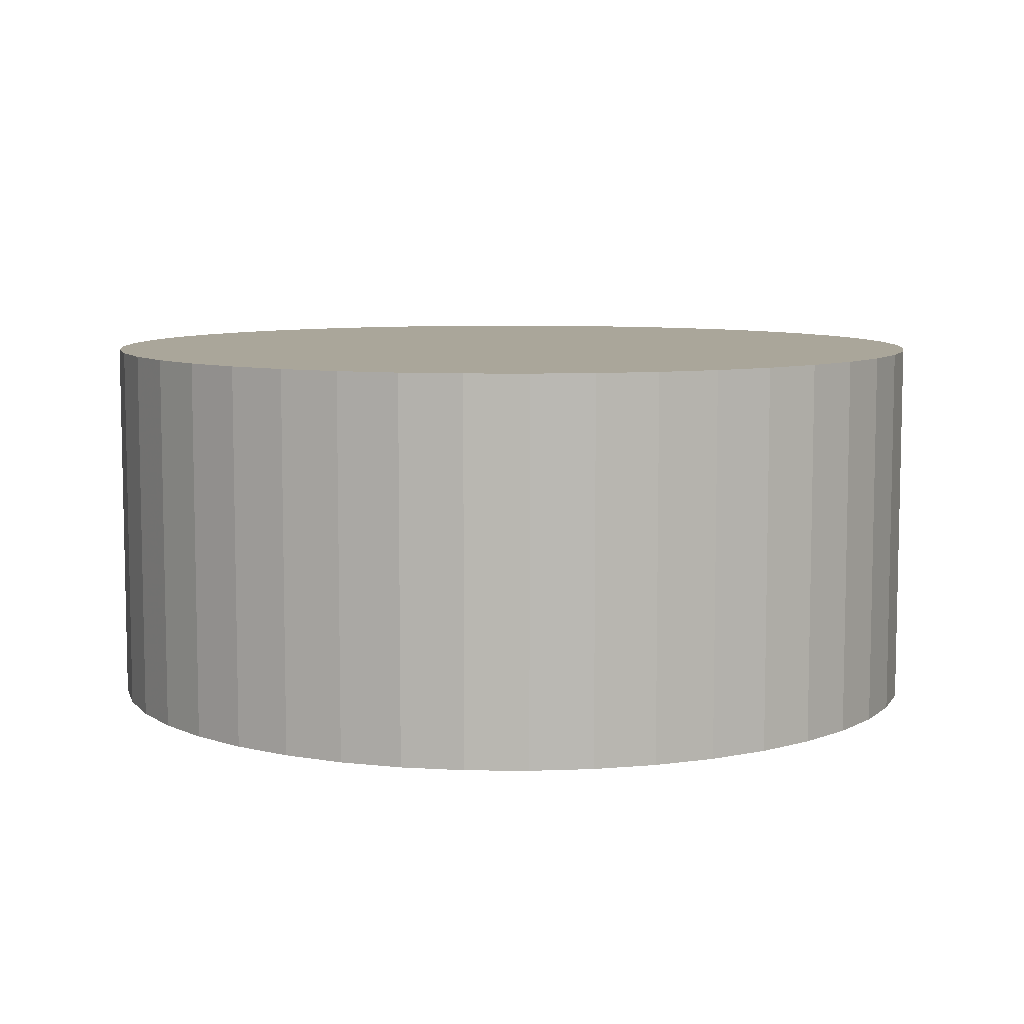
<metadata>
{"format":"obj","ext":"obj","renderer":"f3d","projection":"perspective","resolution":1024,"background":"white","views":[{"elev":7.8,"azim":-174.0,"up":"+Z"}]}
</metadata>
<code>
v -5.116e-19 2.494e-18 0.399
v -5.116e-19 2.494e-18 -0.399
v 0.9169 2.494e-18 0.399
v 0.9076 0.1305 0.399
v 0.8798 0.2583 0.399
v 0.8341 0.3809 0.399
v 0.7714 0.4957 0.399
v 0.693 0.6005 0.399
v 0.6005 0.693 0.399
v 0.4957 0.7714 0.399
v 0.3809 0.8341 0.399
v 0.2583 0.8798 0.399
v 0.1305 0.9076 0.399
v 5.563e-17 0.9169 0.399
v -0.1305 0.9076 0.399
v -0.2583 0.8798 0.399
v -0.3809 0.8341 0.399
v -0.4957 0.7714 0.399
v -0.6005 0.693 0.399
v -0.693 0.6005 0.399
v -0.7714 0.4957 0.399
v -0.8341 0.3809 0.399
v -0.8798 0.2583 0.399
v -0.9076 0.1305 0.399
v -0.9169 1.148e-16 0.399
v -0.9076 -0.1305 0.399
v -0.8798 -0.2583 0.399
v -0.8341 -0.3809 0.399
v -0.7714 -0.4957 0.399
v -0.693 -0.6005 0.399
v -0.6005 -0.693 0.399
v -0.4957 -0.7714 0.399
v -0.3809 -0.8341 0.399
v -0.2583 -0.8798 0.399
v -0.1305 -0.9076 0.399
v -1.689e-16 -0.9169 0.399
v 0.1305 -0.9076 0.399
v 0.2583 -0.8798 0.399
v 0.3809 -0.8341 0.399
v 0.4957 -0.7714 0.399
v 0.6005 -0.693 0.399
v 0.693 -0.6005 0.399
v 0.7714 -0.4957 0.399
v 0.8341 -0.3809 0.399
v 0.8798 -0.2583 0.399
v 0.9076 -0.1305 0.399
v 0.9169 2.494e-18 0.2993
v 0.9076 0.1305 0.2993
v 0.8798 0.2583 0.2993
v 0.8341 0.3809 0.2993
v 0.7714 0.4957 0.2993
v 0.693 0.6005 0.2993
v 0.6005 0.693 0.2993
v 0.4957 0.7714 0.2993
v 0.3809 0.8341 0.2993
v 0.2583 0.8798 0.2993
v 0.1305 0.9076 0.2993
v 5.563e-17 0.9169 0.2993
v -0.1305 0.9076 0.2993
v -0.2583 0.8798 0.2993
v -0.3809 0.8341 0.2993
v -0.4957 0.7714 0.2993
v -0.6005 0.693 0.2993
v -0.693 0.6005 0.2993
v -0.7714 0.4957 0.2993
v -0.8341 0.3809 0.2993
v -0.8798 0.2583 0.2993
v -0.9076 0.1305 0.2993
v -0.9169 1.148e-16 0.2993
v -0.9076 -0.1305 0.2993
v -0.8798 -0.2583 0.2993
v -0.8341 -0.3809 0.2993
v -0.7714 -0.4957 0.2993
v -0.693 -0.6005 0.2993
v -0.6005 -0.693 0.2993
v -0.4957 -0.7714 0.2993
v -0.3809 -0.8341 0.2993
v -0.2583 -0.8798 0.2993
v -0.1305 -0.9076 0.2993
v -1.689e-16 -0.9169 0.2993
v 0.1305 -0.9076 0.2993
v 0.2583 -0.8798 0.2993
v 0.3809 -0.8341 0.2993
v 0.4957 -0.7714 0.2993
v 0.6005 -0.693 0.2993
v 0.693 -0.6005 0.2993
v 0.7714 -0.4957 0.2993
v 0.8341 -0.3809 0.2993
v 0.8798 -0.2583 0.2993
v 0.9076 -0.1305 0.2993
v 0.9169 2.494e-18 0.1995
v 0.9076 0.1305 0.1995
v 0.8798 0.2583 0.1995
v 0.8341 0.3809 0.1995
v 0.7714 0.4957 0.1995
v 0.693 0.6005 0.1995
v 0.6005 0.693 0.1995
v 0.4957 0.7714 0.1995
v 0.3809 0.8341 0.1995
v 0.2583 0.8798 0.1995
v 0.1305 0.9076 0.1995
v 5.563e-17 0.9169 0.1995
v -0.1305 0.9076 0.1995
v -0.2583 0.8798 0.1995
v -0.3809 0.8341 0.1995
v -0.4957 0.7714 0.1995
v -0.6005 0.693 0.1995
v -0.693 0.6005 0.1995
v -0.7714 0.4957 0.1995
v -0.8341 0.3809 0.1995
v -0.8798 0.2583 0.1995
v -0.9076 0.1305 0.1995
v -0.9169 1.148e-16 0.1995
v -0.9076 -0.1305 0.1995
v -0.8798 -0.2583 0.1995
v -0.8341 -0.3809 0.1995
v -0.7714 -0.4957 0.1995
v -0.693 -0.6005 0.1995
v -0.6005 -0.693 0.1995
v -0.4957 -0.7714 0.1995
v -0.3809 -0.8341 0.1995
v -0.2583 -0.8798 0.1995
v -0.1305 -0.9076 0.1995
v -1.689e-16 -0.9169 0.1995
v 0.1305 -0.9076 0.1995
v 0.2583 -0.8798 0.1995
v 0.3809 -0.8341 0.1995
v 0.4957 -0.7714 0.1995
v 0.6005 -0.693 0.1995
v 0.693 -0.6005 0.1995
v 0.7714 -0.4957 0.1995
v 0.8341 -0.3809 0.1995
v 0.8798 -0.2583 0.1995
v 0.9076 -0.1305 0.1995
v 0.9169 2.494e-18 0.09976
v 0.9076 0.1305 0.09976
v 0.8798 0.2583 0.09976
v 0.8341 0.3809 0.09976
v 0.7714 0.4957 0.09976
v 0.693 0.6005 0.09976
v 0.6005 0.693 0.09976
v 0.4957 0.7714 0.09976
v 0.3809 0.8341 0.09976
v 0.2583 0.8798 0.09976
v 0.1305 0.9076 0.09976
v 5.563e-17 0.9169 0.09976
v -0.1305 0.9076 0.09976
v -0.2583 0.8798 0.09976
v -0.3809 0.8341 0.09976
v -0.4957 0.7714 0.09976
v -0.6005 0.693 0.09976
v -0.693 0.6005 0.09976
v -0.7714 0.4957 0.09976
v -0.8341 0.3809 0.09976
v -0.8798 0.2583 0.09976
v -0.9076 0.1305 0.09976
v -0.9169 1.148e-16 0.09976
v -0.9076 -0.1305 0.09976
v -0.8798 -0.2583 0.09976
v -0.8341 -0.3809 0.09976
v -0.7714 -0.4957 0.09976
v -0.693 -0.6005 0.09976
v -0.6005 -0.693 0.09976
v -0.4957 -0.7714 0.09976
v -0.3809 -0.8341 0.09976
v -0.2583 -0.8798 0.09976
v -0.1305 -0.9076 0.09976
v -1.689e-16 -0.9169 0.09976
v 0.1305 -0.9076 0.09976
v 0.2583 -0.8798 0.09976
v 0.3809 -0.8341 0.09976
v 0.4957 -0.7714 0.09976
v 0.6005 -0.693 0.09976
v 0.693 -0.6005 0.09976
v 0.7714 -0.4957 0.09976
v 0.8341 -0.3809 0.09976
v 0.8798 -0.2583 0.09976
v 0.9076 -0.1305 0.09976
v 0.9169 2.494e-18 1.79e-18
v 0.9076 0.1305 1.79e-18
v 0.8798 0.2583 1.79e-18
v 0.8341 0.3809 1.79e-18
v 0.7714 0.4957 1.79e-18
v 0.693 0.6005 1.79e-18
v 0.6005 0.693 1.79e-18
v 0.4957 0.7714 1.79e-18
v 0.3809 0.8341 1.79e-18
v 0.2583 0.8798 1.79e-18
v 0.1305 0.9076 1.79e-18
v 5.563e-17 0.9169 1.79e-18
v -0.1305 0.9076 1.79e-18
v -0.2583 0.8798 1.79e-18
v -0.3809 0.8341 1.79e-18
v -0.4957 0.7714 1.79e-18
v -0.6005 0.693 1.79e-18
v -0.693 0.6005 1.79e-18
v -0.7714 0.4957 1.79e-18
v -0.8341 0.3809 1.79e-18
v -0.8798 0.2583 1.79e-18
v -0.9076 0.1305 1.79e-18
v -0.9169 1.148e-16 1.79e-18
v -0.9076 -0.1305 1.79e-18
v -0.8798 -0.2583 1.79e-18
v -0.8341 -0.3809 1.79e-18
v -0.7714 -0.4957 1.79e-18
v -0.693 -0.6005 1.79e-18
v -0.6005 -0.693 1.79e-18
v -0.4957 -0.7714 1.79e-18
v -0.3809 -0.8341 1.79e-18
v -0.2583 -0.8798 1.79e-18
v -0.1305 -0.9076 1.79e-18
v -1.689e-16 -0.9169 1.79e-18
v 0.1305 -0.9076 1.79e-18
v 0.2583 -0.8798 1.79e-18
v 0.3809 -0.8341 1.79e-18
v 0.4957 -0.7714 1.79e-18
v 0.6005 -0.693 1.79e-18
v 0.693 -0.6005 1.79e-18
v 0.7714 -0.4957 1.79e-18
v 0.8341 -0.3809 1.79e-18
v 0.8798 -0.2583 1.79e-18
v 0.9076 -0.1305 1.79e-18
v 0.9169 2.494e-18 -0.09976
v 0.9076 0.1305 -0.09976
v 0.8798 0.2583 -0.09976
v 0.8341 0.3809 -0.09976
v 0.7714 0.4957 -0.09976
v 0.693 0.6005 -0.09976
v 0.6005 0.693 -0.09976
v 0.4957 0.7714 -0.09976
v 0.3809 0.8341 -0.09976
v 0.2583 0.8798 -0.09976
v 0.1305 0.9076 -0.09976
v 5.563e-17 0.9169 -0.09976
v -0.1305 0.9076 -0.09976
v -0.2583 0.8798 -0.09976
v -0.3809 0.8341 -0.09976
v -0.4957 0.7714 -0.09976
v -0.6005 0.693 -0.09976
v -0.693 0.6005 -0.09976
v -0.7714 0.4957 -0.09976
v -0.8341 0.3809 -0.09976
v -0.8798 0.2583 -0.09976
v -0.9076 0.1305 -0.09976
v -0.9169 1.148e-16 -0.09976
v -0.9076 -0.1305 -0.09976
v -0.8798 -0.2583 -0.09976
v -0.8341 -0.3809 -0.09976
v -0.7714 -0.4957 -0.09976
v -0.693 -0.6005 -0.09976
v -0.6005 -0.693 -0.09976
v -0.4957 -0.7714 -0.09976
v -0.3809 -0.8341 -0.09976
v -0.2583 -0.8798 -0.09976
v -0.1305 -0.9076 -0.09976
v -1.689e-16 -0.9169 -0.09976
v 0.1305 -0.9076 -0.09976
v 0.2583 -0.8798 -0.09976
v 0.3809 -0.8341 -0.09976
v 0.4957 -0.7714 -0.09976
v 0.6005 -0.693 -0.09976
v 0.693 -0.6005 -0.09976
v 0.7714 -0.4957 -0.09976
v 0.8341 -0.3809 -0.09976
v 0.8798 -0.2583 -0.09976
v 0.9076 -0.1305 -0.09976
v 0.9169 2.494e-18 -0.1995
v 0.9076 0.1305 -0.1995
v 0.8798 0.2583 -0.1995
v 0.8341 0.3809 -0.1995
v 0.7714 0.4957 -0.1995
v 0.693 0.6005 -0.1995
v 0.6005 0.693 -0.1995
v 0.4957 0.7714 -0.1995
v 0.3809 0.8341 -0.1995
v 0.2583 0.8798 -0.1995
v 0.1305 0.9076 -0.1995
v 5.563e-17 0.9169 -0.1995
v -0.1305 0.9076 -0.1995
v -0.2583 0.8798 -0.1995
v -0.3809 0.8341 -0.1995
v -0.4957 0.7714 -0.1995
v -0.6005 0.693 -0.1995
v -0.693 0.6005 -0.1995
v -0.7714 0.4957 -0.1995
v -0.8341 0.3809 -0.1995
v -0.8798 0.2583 -0.1995
v -0.9076 0.1305 -0.1995
v -0.9169 1.148e-16 -0.1995
v -0.9076 -0.1305 -0.1995
v -0.8798 -0.2583 -0.1995
v -0.8341 -0.3809 -0.1995
v -0.7714 -0.4957 -0.1995
v -0.693 -0.6005 -0.1995
v -0.6005 -0.693 -0.1995
v -0.4957 -0.7714 -0.1995
v -0.3809 -0.8341 -0.1995
v -0.2583 -0.8798 -0.1995
v -0.1305 -0.9076 -0.1995
v -1.689e-16 -0.9169 -0.1995
v 0.1305 -0.9076 -0.1995
v 0.2583 -0.8798 -0.1995
v 0.3809 -0.8341 -0.1995
v 0.4957 -0.7714 -0.1995
v 0.6005 -0.693 -0.1995
v 0.693 -0.6005 -0.1995
v 0.7714 -0.4957 -0.1995
v 0.8341 -0.3809 -0.1995
v 0.8798 -0.2583 -0.1995
v 0.9076 -0.1305 -0.1995
v 0.9169 2.494e-18 -0.2993
v 0.9076 0.1305 -0.2993
v 0.8798 0.2583 -0.2993
v 0.8341 0.3809 -0.2993
v 0.7714 0.4957 -0.2993
v 0.693 0.6005 -0.2993
v 0.6005 0.693 -0.2993
v 0.4957 0.7714 -0.2993
v 0.3809 0.8341 -0.2993
v 0.2583 0.8798 -0.2993
v 0.1305 0.9076 -0.2993
v 5.563e-17 0.9169 -0.2993
v -0.1305 0.9076 -0.2993
v -0.2583 0.8798 -0.2993
v -0.3809 0.8341 -0.2993
v -0.4957 0.7714 -0.2993
v -0.6005 0.693 -0.2993
v -0.693 0.6005 -0.2993
v -0.7714 0.4957 -0.2993
v -0.8341 0.3809 -0.2993
v -0.8798 0.2583 -0.2993
v -0.9076 0.1305 -0.2993
v -0.9169 1.148e-16 -0.2993
v -0.9076 -0.1305 -0.2993
v -0.8798 -0.2583 -0.2993
v -0.8341 -0.3809 -0.2993
v -0.7714 -0.4957 -0.2993
v -0.693 -0.6005 -0.2993
v -0.6005 -0.693 -0.2993
v -0.4957 -0.7714 -0.2993
v -0.3809 -0.8341 -0.2993
v -0.2583 -0.8798 -0.2993
v -0.1305 -0.9076 -0.2993
v -1.689e-16 -0.9169 -0.2993
v 0.1305 -0.9076 -0.2993
v 0.2583 -0.8798 -0.2993
v 0.3809 -0.8341 -0.2993
v 0.4957 -0.7714 -0.2993
v 0.6005 -0.693 -0.2993
v 0.693 -0.6005 -0.2993
v 0.7714 -0.4957 -0.2993
v 0.8341 -0.3809 -0.2993
v 0.8798 -0.2583 -0.2993
v 0.9076 -0.1305 -0.2993
v 0.9169 2.494e-18 -0.399
v 0.9076 0.1305 -0.399
v 0.8798 0.2583 -0.399
v 0.8341 0.3809 -0.399
v 0.7714 0.4957 -0.399
v 0.693 0.6005 -0.399
v 0.6005 0.693 -0.399
v 0.4957 0.7714 -0.399
v 0.3809 0.8341 -0.399
v 0.2583 0.8798 -0.399
v 0.1305 0.9076 -0.399
v 5.563e-17 0.9169 -0.399
v -0.1305 0.9076 -0.399
v -0.2583 0.8798 -0.399
v -0.3809 0.8341 -0.399
v -0.4957 0.7714 -0.399
v -0.6005 0.693 -0.399
v -0.693 0.6005 -0.399
v -0.7714 0.4957 -0.399
v -0.8341 0.3809 -0.399
v -0.8798 0.2583 -0.399
v -0.9076 0.1305 -0.399
v -0.9169 1.148e-16 -0.399
v -0.9076 -0.1305 -0.399
v -0.8798 -0.2583 -0.399
v -0.8341 -0.3809 -0.399
v -0.7714 -0.4957 -0.399
v -0.693 -0.6005 -0.399
v -0.6005 -0.693 -0.399
v -0.4957 -0.7714 -0.399
v -0.3809 -0.8341 -0.399
v -0.2583 -0.8798 -0.399
v -0.1305 -0.9076 -0.399
v -1.689e-16 -0.9169 -0.399
v 0.1305 -0.9076 -0.399
v 0.2583 -0.8798 -0.399
v 0.3809 -0.8341 -0.399
v 0.4957 -0.7714 -0.399
v 0.6005 -0.693 -0.399
v 0.693 -0.6005 -0.399
v 0.7714 -0.4957 -0.399
v 0.8341 -0.3809 -0.399
v 0.8798 -0.2583 -0.399
v 0.9076 -0.1305 -0.399
f 1 3 4
f 2 356 355
f 1 4 5
f 2 357 356
f 1 5 6
f 2 358 357
f 1 6 7
f 2 359 358
f 1 7 8
f 2 360 359
f 1 8 9
f 2 361 360
f 1 9 10
f 2 362 361
f 1 10 11
f 2 363 362
f 1 11 12
f 2 364 363
f 1 12 13
f 2 365 364
f 1 13 14
f 2 366 365
f 1 14 15
f 2 367 366
f 1 15 16
f 2 368 367
f 1 16 17
f 2 369 368
f 1 17 18
f 2 370 369
f 1 18 19
f 2 371 370
f 1 19 20
f 2 372 371
f 1 20 21
f 2 373 372
f 1 21 22
f 2 374 373
f 1 22 23
f 2 375 374
f 1 23 24
f 2 376 375
f 1 24 25
f 2 377 376
f 1 25 26
f 2 378 377
f 1 26 27
f 2 379 378
f 1 27 28
f 2 380 379
f 1 28 29
f 2 381 380
f 1 29 30
f 2 382 381
f 1 30 31
f 2 383 382
f 1 31 32
f 2 384 383
f 1 32 33
f 2 385 384
f 1 33 34
f 2 386 385
f 1 34 35
f 2 387 386
f 1 35 36
f 2 388 387
f 1 36 37
f 2 389 388
f 1 37 38
f 2 390 389
f 1 38 39
f 2 391 390
f 1 39 40
f 2 392 391
f 1 40 41
f 2 393 392
f 1 41 42
f 2 394 393
f 1 42 43
f 2 395 394
f 1 43 44
f 2 396 395
f 1 44 45
f 2 397 396
f 1 45 46
f 2 398 397
f 1 46 3
f 2 355 398
f 47 4 3
f 47 48 4
f 48 5 4
f 48 49 5
f 49 6 5
f 49 50 6
f 50 7 6
f 50 51 7
f 51 8 7
f 51 52 8
f 52 9 8
f 52 53 9
f 53 10 9
f 53 54 10
f 54 11 10
f 54 55 11
f 55 12 11
f 55 56 12
f 56 13 12
f 56 57 13
f 57 14 13
f 57 58 14
f 58 15 14
f 58 59 15
f 59 16 15
f 59 60 16
f 60 17 16
f 60 61 17
f 61 18 17
f 61 62 18
f 62 19 18
f 62 63 19
f 63 20 19
f 63 64 20
f 64 21 20
f 64 65 21
f 65 22 21
f 65 66 22
f 66 23 22
f 66 67 23
f 67 24 23
f 67 68 24
f 68 25 24
f 68 69 25
f 69 26 25
f 69 70 26
f 70 27 26
f 70 71 27
f 71 28 27
f 71 72 28
f 72 29 28
f 72 73 29
f 73 30 29
f 73 74 30
f 74 31 30
f 74 75 31
f 75 32 31
f 75 76 32
f 76 33 32
f 76 77 33
f 77 34 33
f 77 78 34
f 78 35 34
f 78 79 35
f 79 36 35
f 79 80 36
f 80 37 36
f 80 81 37
f 81 38 37
f 81 82 38
f 82 39 38
f 82 83 39
f 83 40 39
f 83 84 40
f 84 41 40
f 84 85 41
f 85 42 41
f 85 86 42
f 86 43 42
f 86 87 43
f 87 44 43
f 87 88 44
f 88 45 44
f 88 89 45
f 89 46 45
f 89 90 46
f 90 3 46
f 90 47 3
f 91 48 47
f 91 92 48
f 92 49 48
f 92 93 49
f 93 50 49
f 93 94 50
f 94 51 50
f 94 95 51
f 95 52 51
f 95 96 52
f 96 53 52
f 96 97 53
f 97 54 53
f 97 98 54
f 98 55 54
f 98 99 55
f 99 56 55
f 99 100 56
f 100 57 56
f 100 101 57
f 101 58 57
f 101 102 58
f 102 59 58
f 102 103 59
f 103 60 59
f 103 104 60
f 104 61 60
f 104 105 61
f 105 62 61
f 105 106 62
f 106 63 62
f 106 107 63
f 107 64 63
f 107 108 64
f 108 65 64
f 108 109 65
f 109 66 65
f 109 110 66
f 110 67 66
f 110 111 67
f 111 68 67
f 111 112 68
f 112 69 68
f 112 113 69
f 113 70 69
f 113 114 70
f 114 71 70
f 114 115 71
f 115 72 71
f 115 116 72
f 116 73 72
f 116 117 73
f 117 74 73
f 117 118 74
f 118 75 74
f 118 119 75
f 119 76 75
f 119 120 76
f 120 77 76
f 120 121 77
f 121 78 77
f 121 122 78
f 122 79 78
f 122 123 79
f 123 80 79
f 123 124 80
f 124 81 80
f 124 125 81
f 125 82 81
f 125 126 82
f 126 83 82
f 126 127 83
f 127 84 83
f 127 128 84
f 128 85 84
f 128 129 85
f 129 86 85
f 129 130 86
f 130 87 86
f 130 131 87
f 131 88 87
f 131 132 88
f 132 89 88
f 132 133 89
f 133 90 89
f 133 134 90
f 134 47 90
f 134 91 47
f 135 92 91
f 135 136 92
f 136 93 92
f 136 137 93
f 137 94 93
f 137 138 94
f 138 95 94
f 138 139 95
f 139 96 95
f 139 140 96
f 140 97 96
f 140 141 97
f 141 98 97
f 141 142 98
f 142 99 98
f 142 143 99
f 143 100 99
f 143 144 100
f 144 101 100
f 144 145 101
f 145 102 101
f 145 146 102
f 146 103 102
f 146 147 103
f 147 104 103
f 147 148 104
f 148 105 104
f 148 149 105
f 149 106 105
f 149 150 106
f 150 107 106
f 150 151 107
f 151 108 107
f 151 152 108
f 152 109 108
f 152 153 109
f 153 110 109
f 153 154 110
f 154 111 110
f 154 155 111
f 155 112 111
f 155 156 112
f 156 113 112
f 156 157 113
f 157 114 113
f 157 158 114
f 158 115 114
f 158 159 115
f 159 116 115
f 159 160 116
f 160 117 116
f 160 161 117
f 161 118 117
f 161 162 118
f 162 119 118
f 162 163 119
f 163 120 119
f 163 164 120
f 164 121 120
f 164 165 121
f 165 122 121
f 165 166 122
f 166 123 122
f 166 167 123
f 167 124 123
f 167 168 124
f 168 125 124
f 168 169 125
f 169 126 125
f 169 170 126
f 170 127 126
f 170 171 127
f 171 128 127
f 171 172 128
f 172 129 128
f 172 173 129
f 173 130 129
f 173 174 130
f 174 131 130
f 174 175 131
f 175 132 131
f 175 176 132
f 176 133 132
f 176 177 133
f 177 134 133
f 177 178 134
f 178 91 134
f 178 135 91
f 179 136 135
f 179 180 136
f 180 137 136
f 180 181 137
f 181 138 137
f 181 182 138
f 182 139 138
f 182 183 139
f 183 140 139
f 183 184 140
f 184 141 140
f 184 185 141
f 185 142 141
f 185 186 142
f 186 143 142
f 186 187 143
f 187 144 143
f 187 188 144
f 188 145 144
f 188 189 145
f 189 146 145
f 189 190 146
f 190 147 146
f 190 191 147
f 191 148 147
f 191 192 148
f 192 149 148
f 192 193 149
f 193 150 149
f 193 194 150
f 194 151 150
f 194 195 151
f 195 152 151
f 195 196 152
f 196 153 152
f 196 197 153
f 197 154 153
f 197 198 154
f 198 155 154
f 198 199 155
f 199 156 155
f 199 200 156
f 200 157 156
f 200 201 157
f 201 158 157
f 201 202 158
f 202 159 158
f 202 203 159
f 203 160 159
f 203 204 160
f 204 161 160
f 204 205 161
f 205 162 161
f 205 206 162
f 206 163 162
f 206 207 163
f 207 164 163
f 207 208 164
f 208 165 164
f 208 209 165
f 209 166 165
f 209 210 166
f 210 167 166
f 210 211 167
f 211 168 167
f 211 212 168
f 212 169 168
f 212 213 169
f 213 170 169
f 213 214 170
f 214 171 170
f 214 215 171
f 215 172 171
f 215 216 172
f 216 173 172
f 216 217 173
f 217 174 173
f 217 218 174
f 218 175 174
f 218 219 175
f 219 176 175
f 219 220 176
f 220 177 176
f 220 221 177
f 221 178 177
f 221 222 178
f 222 135 178
f 222 179 135
f 223 180 179
f 223 224 180
f 224 181 180
f 224 225 181
f 225 182 181
f 225 226 182
f 226 183 182
f 226 227 183
f 227 184 183
f 227 228 184
f 228 185 184
f 228 229 185
f 229 186 185
f 229 230 186
f 230 187 186
f 230 231 187
f 231 188 187
f 231 232 188
f 232 189 188
f 232 233 189
f 233 190 189
f 233 234 190
f 234 191 190
f 234 235 191
f 235 192 191
f 235 236 192
f 236 193 192
f 236 237 193
f 237 194 193
f 237 238 194
f 238 195 194
f 238 239 195
f 239 196 195
f 239 240 196
f 240 197 196
f 240 241 197
f 241 198 197
f 241 242 198
f 242 199 198
f 242 243 199
f 243 200 199
f 243 244 200
f 244 201 200
f 244 245 201
f 245 202 201
f 245 246 202
f 246 203 202
f 246 247 203
f 247 204 203
f 247 248 204
f 248 205 204
f 248 249 205
f 249 206 205
f 249 250 206
f 250 207 206
f 250 251 207
f 251 208 207
f 251 252 208
f 252 209 208
f 252 253 209
f 253 210 209
f 253 254 210
f 254 211 210
f 254 255 211
f 255 212 211
f 255 256 212
f 256 213 212
f 256 257 213
f 257 214 213
f 257 258 214
f 258 215 214
f 258 259 215
f 259 216 215
f 259 260 216
f 260 217 216
f 260 261 217
f 261 218 217
f 261 262 218
f 262 219 218
f 262 263 219
f 263 220 219
f 263 264 220
f 264 221 220
f 264 265 221
f 265 222 221
f 265 266 222
f 266 179 222
f 266 223 179
f 267 224 223
f 267 268 224
f 268 225 224
f 268 269 225
f 269 226 225
f 269 270 226
f 270 227 226
f 270 271 227
f 271 228 227
f 271 272 228
f 272 229 228
f 272 273 229
f 273 230 229
f 273 274 230
f 274 231 230
f 274 275 231
f 275 232 231
f 275 276 232
f 276 233 232
f 276 277 233
f 277 234 233
f 277 278 234
f 278 235 234
f 278 279 235
f 279 236 235
f 279 280 236
f 280 237 236
f 280 281 237
f 281 238 237
f 281 282 238
f 282 239 238
f 282 283 239
f 283 240 239
f 283 284 240
f 284 241 240
f 284 285 241
f 285 242 241
f 285 286 242
f 286 243 242
f 286 287 243
f 287 244 243
f 287 288 244
f 288 245 244
f 288 289 245
f 289 246 245
f 289 290 246
f 290 247 246
f 290 291 247
f 291 248 247
f 291 292 248
f 292 249 248
f 292 293 249
f 293 250 249
f 293 294 250
f 294 251 250
f 294 295 251
f 295 252 251
f 295 296 252
f 296 253 252
f 296 297 253
f 297 254 253
f 297 298 254
f 298 255 254
f 298 299 255
f 299 256 255
f 299 300 256
f 300 257 256
f 300 301 257
f 301 258 257
f 301 302 258
f 302 259 258
f 302 303 259
f 303 260 259
f 303 304 260
f 304 261 260
f 304 305 261
f 305 262 261
f 305 306 262
f 306 263 262
f 306 307 263
f 307 264 263
f 307 308 264
f 308 265 264
f 308 309 265
f 309 266 265
f 309 310 266
f 310 223 266
f 310 267 223
f 311 268 267
f 311 312 268
f 312 269 268
f 312 313 269
f 313 270 269
f 313 314 270
f 314 271 270
f 314 315 271
f 315 272 271
f 315 316 272
f 316 273 272
f 316 317 273
f 317 274 273
f 317 318 274
f 318 275 274
f 318 319 275
f 319 276 275
f 319 320 276
f 320 277 276
f 320 321 277
f 321 278 277
f 321 322 278
f 322 279 278
f 322 323 279
f 323 280 279
f 323 324 280
f 324 281 280
f 324 325 281
f 325 282 281
f 325 326 282
f 326 283 282
f 326 327 283
f 327 284 283
f 327 328 284
f 328 285 284
f 328 329 285
f 329 286 285
f 329 330 286
f 330 287 286
f 330 331 287
f 331 288 287
f 331 332 288
f 332 289 288
f 332 333 289
f 333 290 289
f 333 334 290
f 334 291 290
f 334 335 291
f 335 292 291
f 335 336 292
f 336 293 292
f 336 337 293
f 337 294 293
f 337 338 294
f 338 295 294
f 338 339 295
f 339 296 295
f 339 340 296
f 340 297 296
f 340 341 297
f 341 298 297
f 341 342 298
f 342 299 298
f 342 343 299
f 343 300 299
f 343 344 300
f 344 301 300
f 344 345 301
f 345 302 301
f 345 346 302
f 346 303 302
f 346 347 303
f 347 304 303
f 347 348 304
f 348 305 304
f 348 349 305
f 349 306 305
f 349 350 306
f 350 307 306
f 350 351 307
f 351 308 307
f 351 352 308
f 352 309 308
f 352 353 309
f 353 310 309
f 353 354 310
f 354 267 310
f 354 311 267
f 355 312 311
f 355 356 312
f 356 313 312
f 356 357 313
f 357 314 313
f 357 358 314
f 358 315 314
f 358 359 315
f 359 316 315
f 359 360 316
f 360 317 316
f 360 361 317
f 361 318 317
f 361 362 318
f 362 319 318
f 362 363 319
f 363 320 319
f 363 364 320
f 364 321 320
f 364 365 321
f 365 322 321
f 365 366 322
f 366 323 322
f 366 367 323
f 367 324 323
f 367 368 324
f 368 325 324
f 368 369 325
f 369 326 325
f 369 370 326
f 370 327 326
f 370 371 327
f 371 328 327
f 371 372 328
f 372 329 328
f 372 373 329
f 373 330 329
f 373 374 330
f 374 331 330
f 374 375 331
f 375 332 331
f 375 376 332
f 376 333 332
f 376 377 333
f 377 334 333
f 377 378 334
f 378 335 334
f 378 379 335
f 379 336 335
f 379 380 336
f 380 337 336
f 380 381 337
f 381 338 337
f 381 382 338
f 382 339 338
f 382 383 339
f 383 340 339
f 383 384 340
f 384 341 340
f 384 385 341
f 385 342 341
f 385 386 342
f 386 343 342
f 386 387 343
f 387 344 343
f 387 388 344
f 388 345 344
f 388 389 345
f 389 346 345
f 389 390 346
f 390 347 346
f 390 391 347
f 391 348 347
f 391 392 348
f 392 349 348
f 392 393 349
f 393 350 349
f 393 394 350
f 394 351 350
f 394 395 351
f 395 352 351
f 395 396 352
f 396 353 352
f 396 397 353
f 397 354 353
f 397 398 354
f 398 311 354
f 398 355 311

</code>
